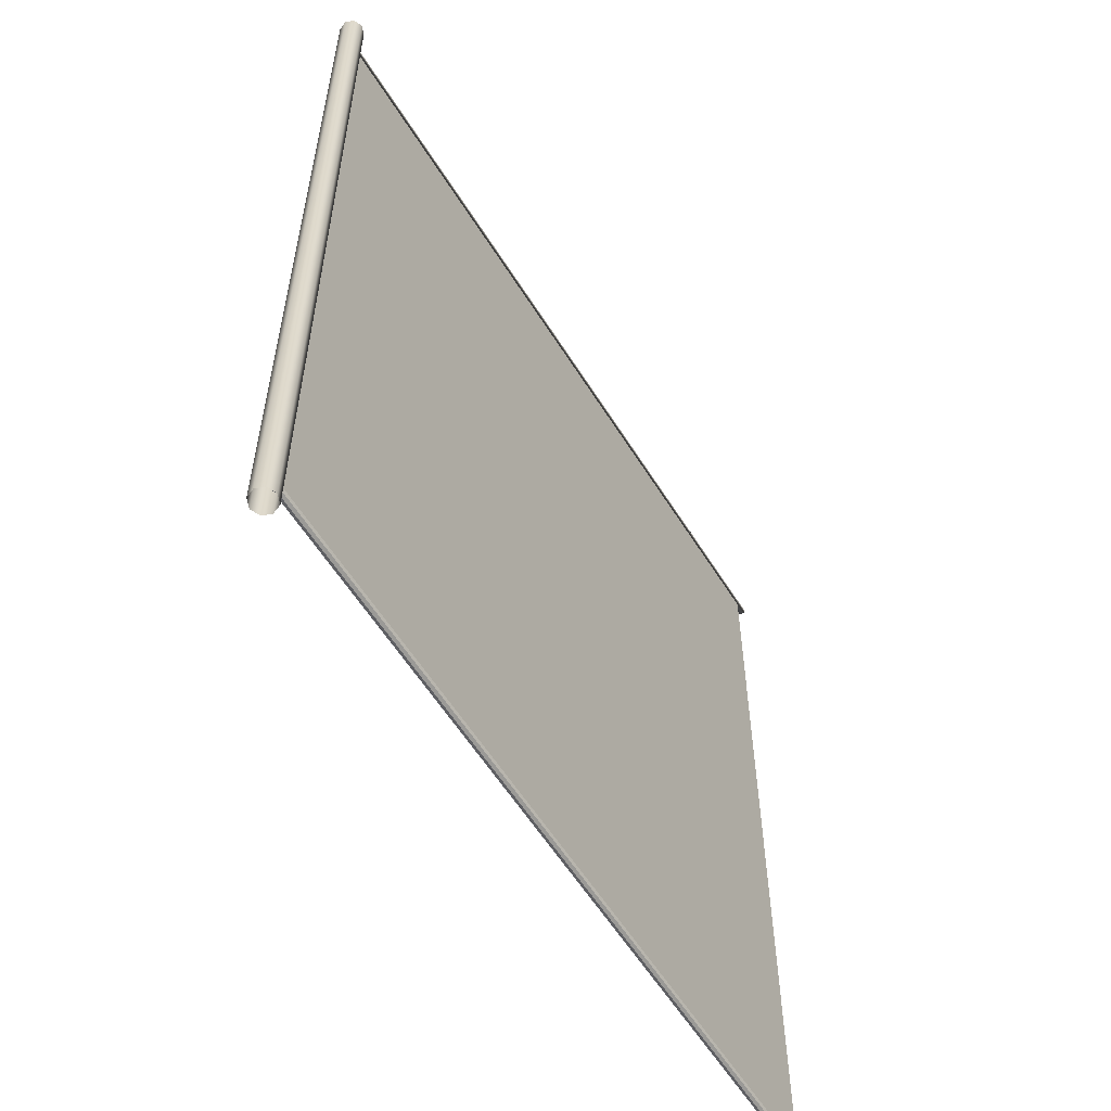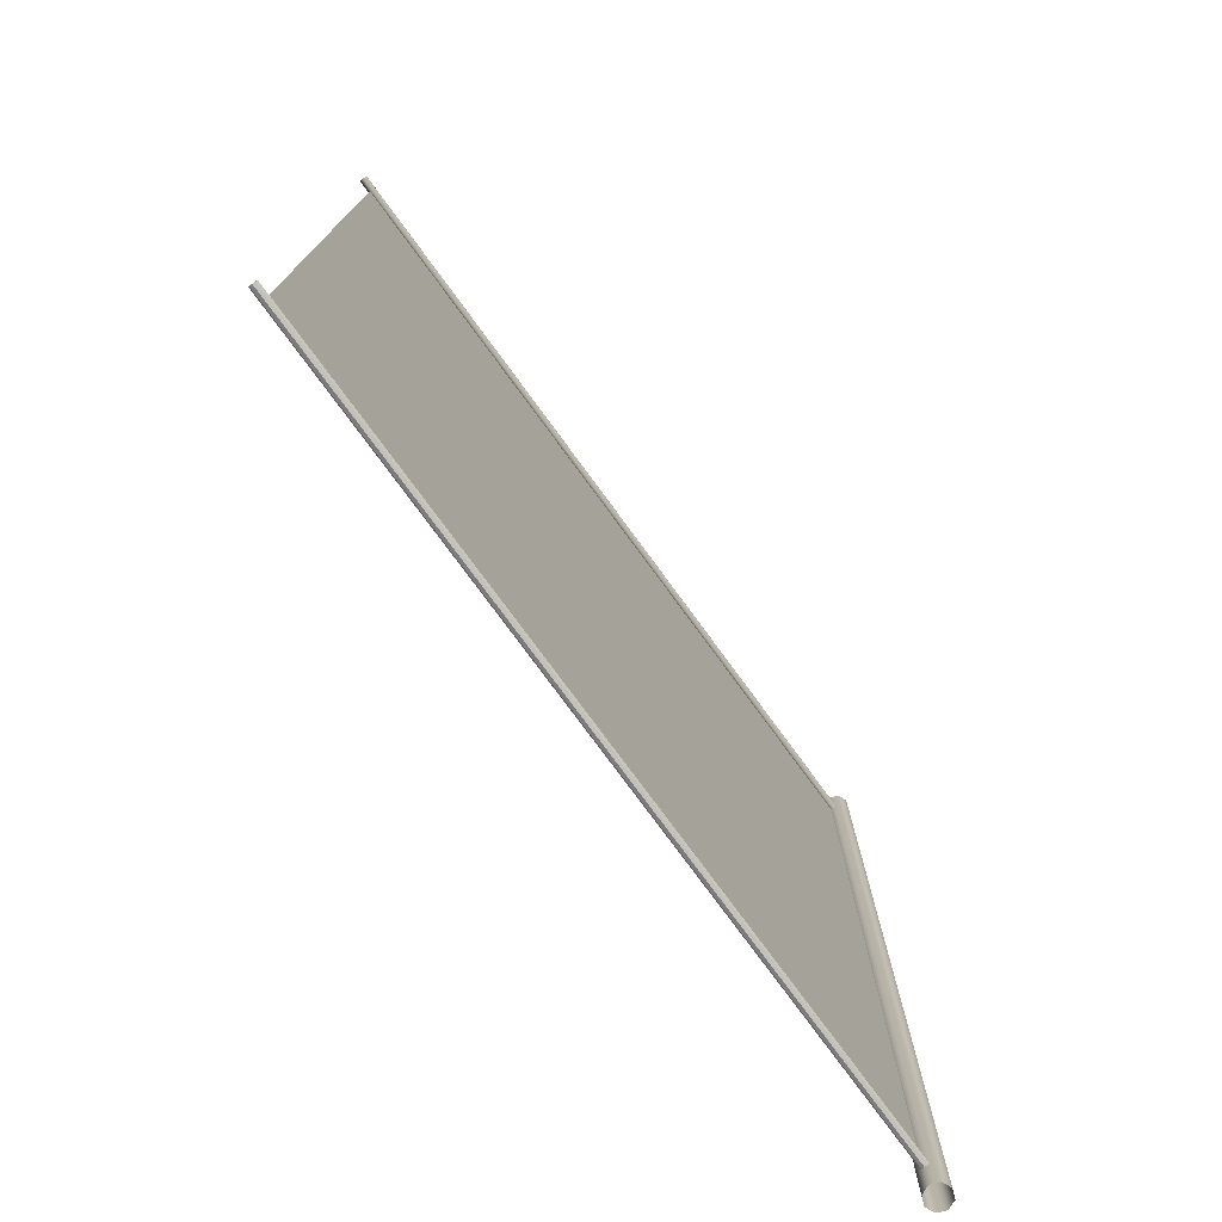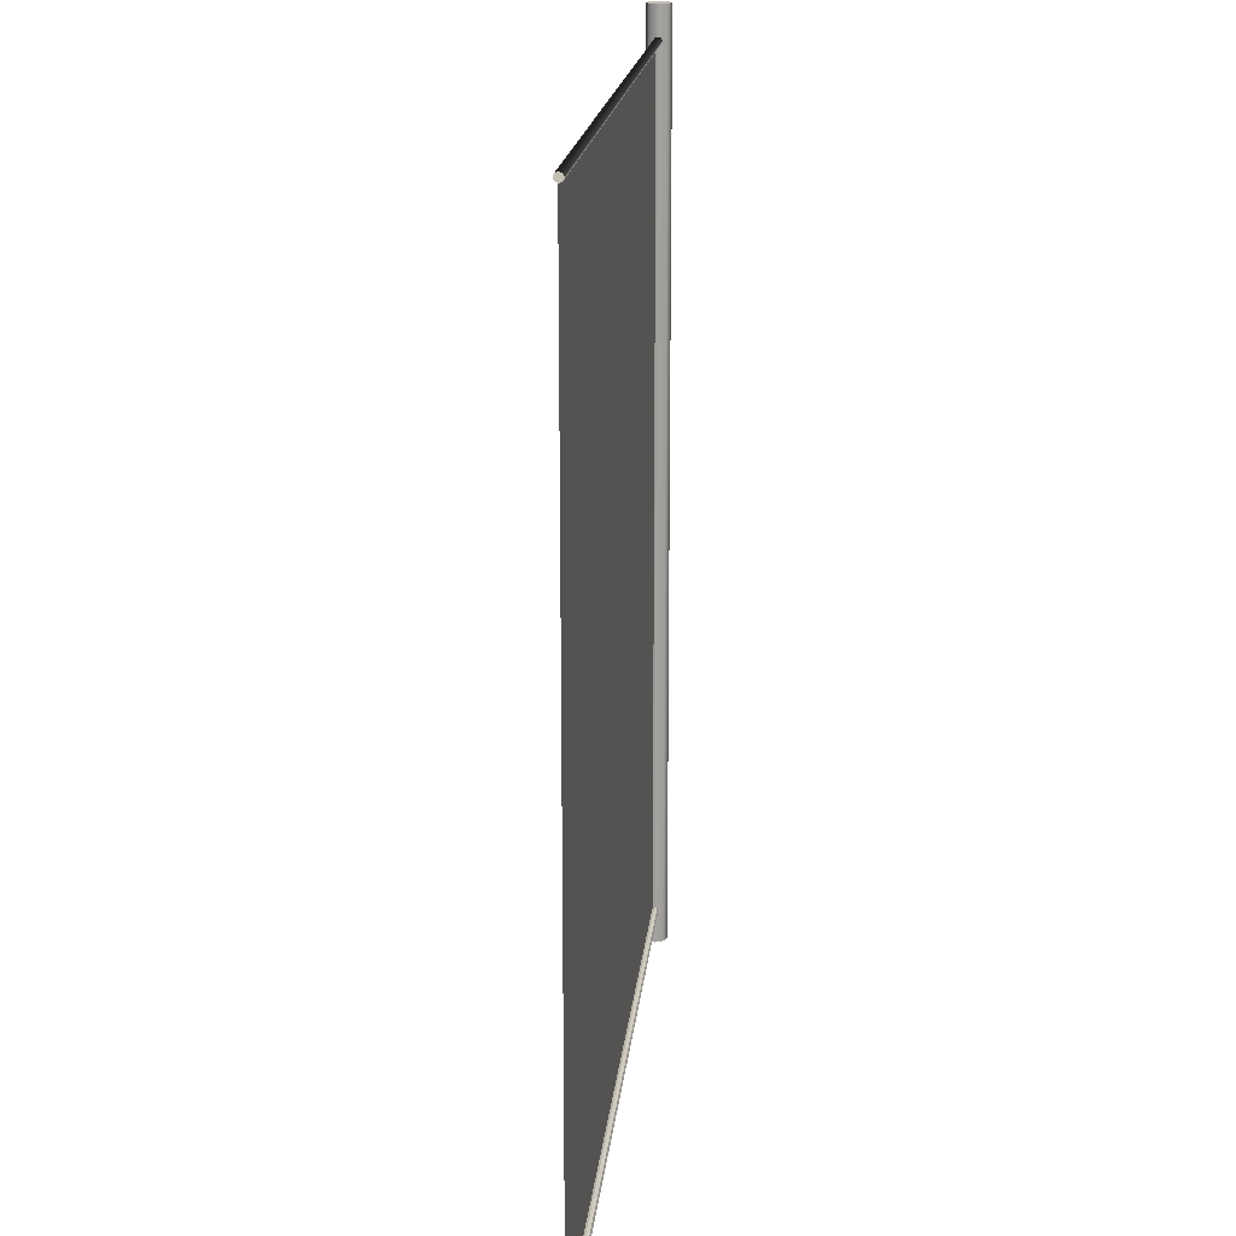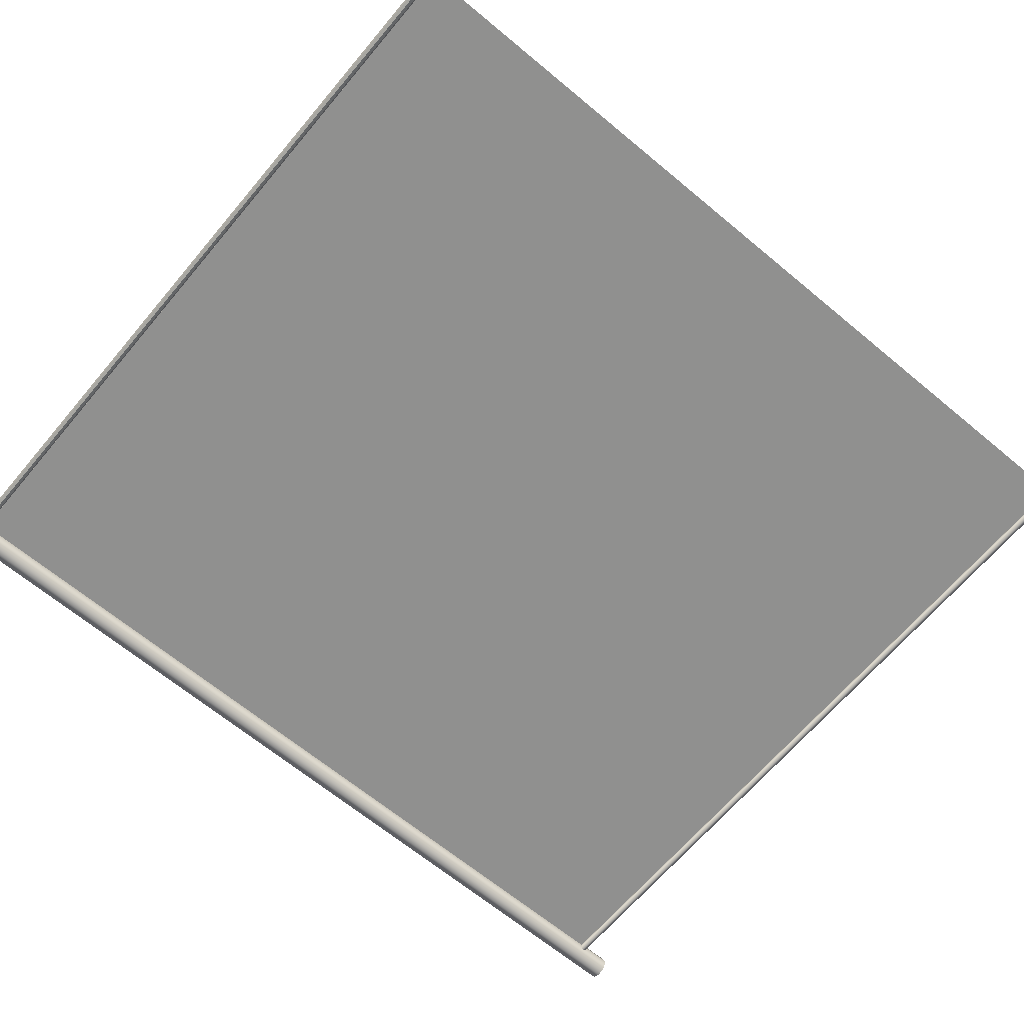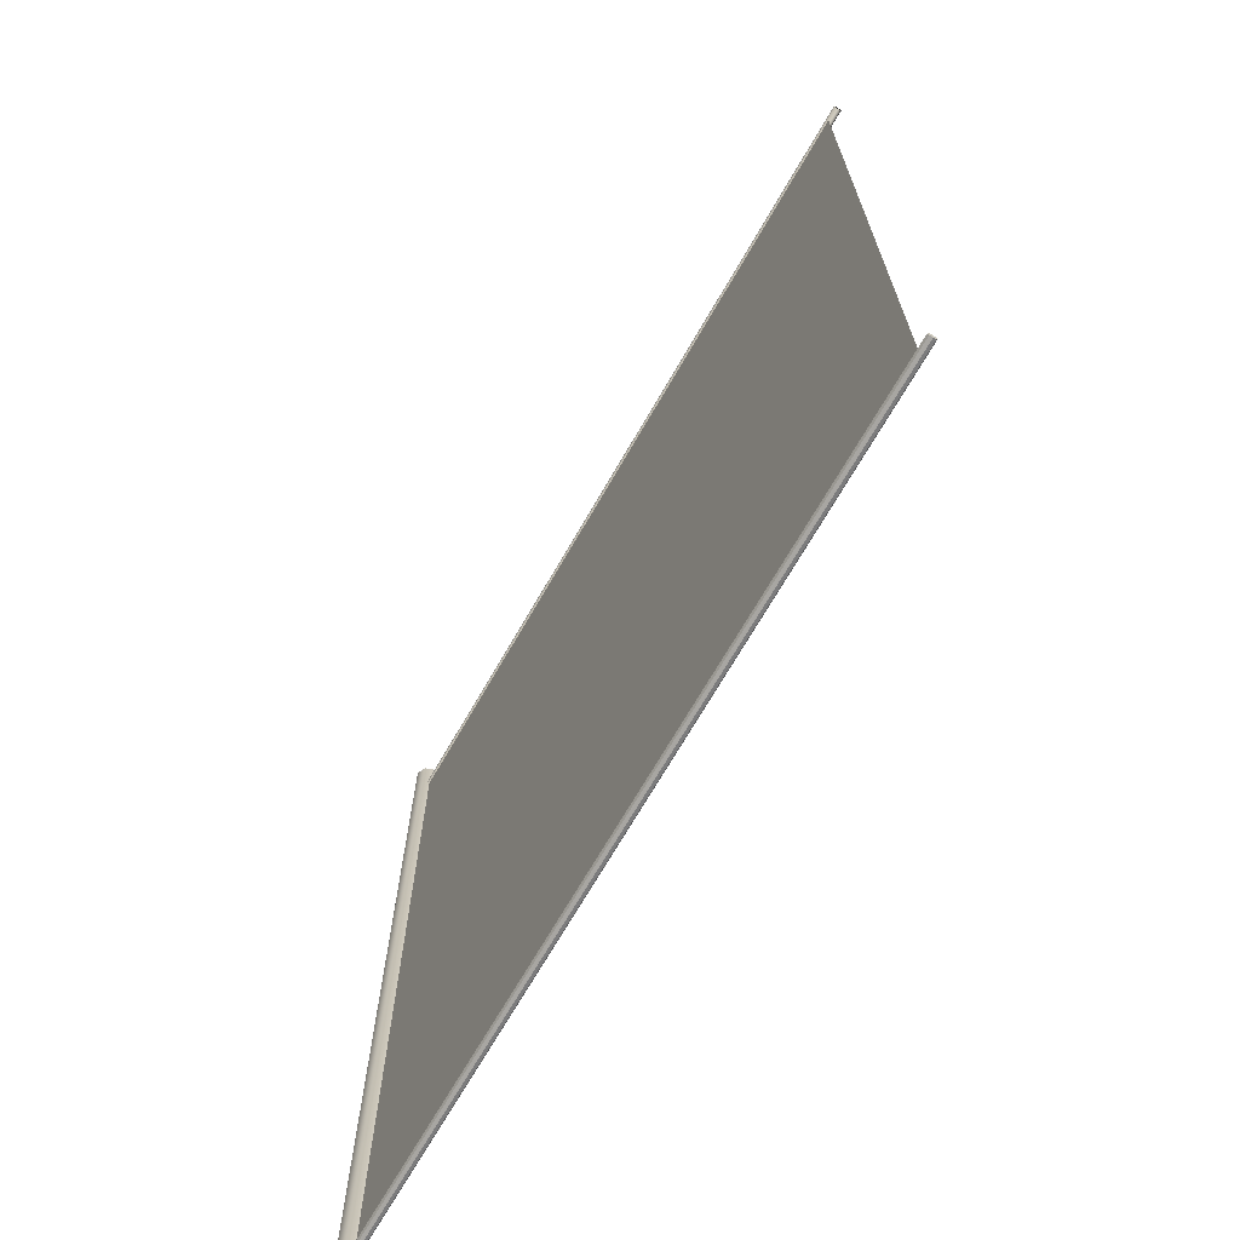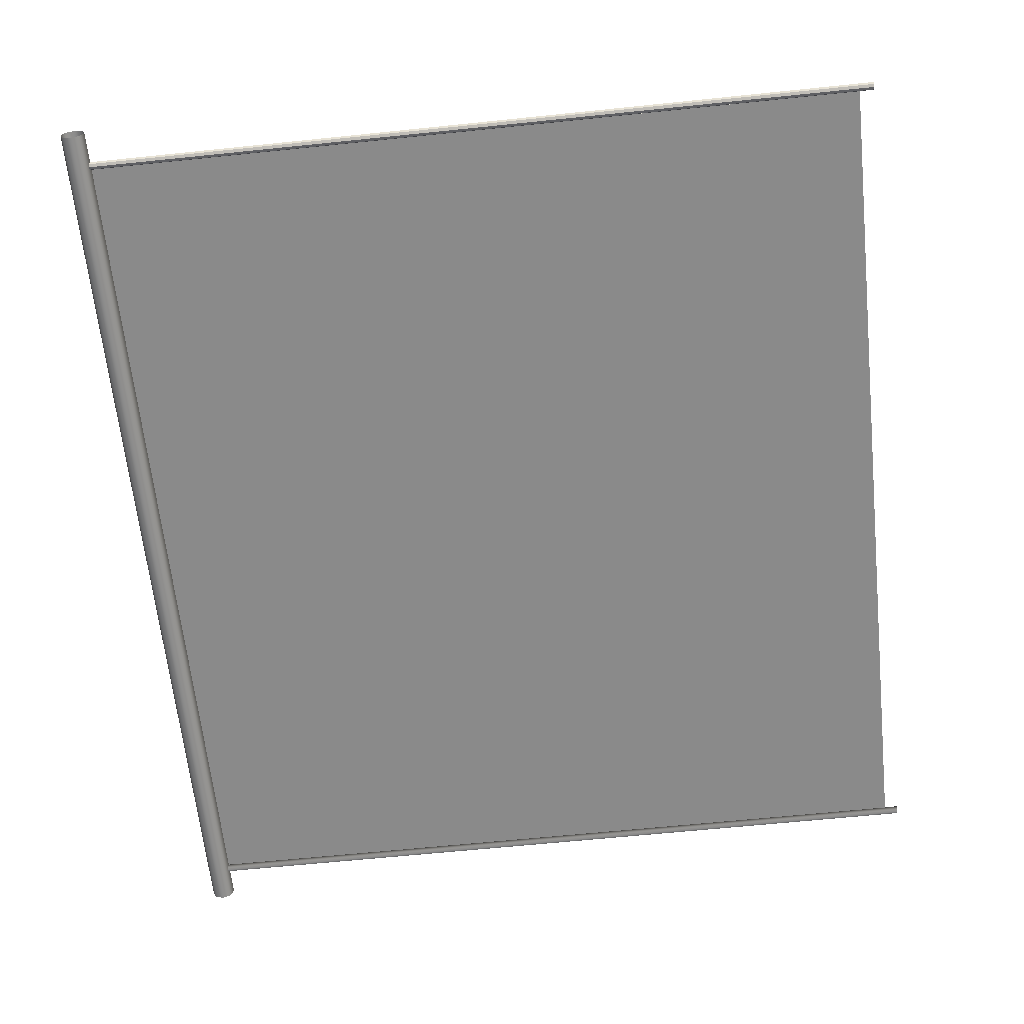
<metadata>
{"format":"obj","ext":"obj","renderer":"f3d","projection":"perspective","resolution":1024,"background":"white","views":[{"elev":-58.1,"azim":-58.4,"up":"+Y"},{"elev":-76.7,"azim":126.2,"up":"+Y"},{"elev":17.8,"azim":95.5,"up":"+Y"},{"elev":-65.6,"azim":50.0,"up":"+Z"},{"elev":-70.2,"azim":60.0,"up":"+Y"},{"elev":-63.5,"azim":6.0,"up":"+Z"}]}
</metadata>
<code>
v  0 0 0.0129
v  0.1913 0 0.0129
v  0.1913 1.487 0.0129
v  0 1.487 0.0129
v  0.3825 0 0.0129
v  0.3825 1.487 0.0129
v  0.5738 0 0.0129
v  0.5738 1.487 0.0129
v  0.7651 0 0.0129
v  0.7651 1.487 0.0129
v  0.9563 0 0.0129
v  0.9563 1.487 0.0129
v  1.148 0 0.0129
v  1.148 1.487 0.0129
v  1.339 0 0.0129
v  1.339 1.487 0.0129
v  -0.0027 1.48 0.0093
v  -0.0027 1.482 0.0045
v  1.362 1.482 0.0045
v  1.362 1.48 0.0093
v  -0.0027 1.486 0.0025
v  1.362 1.486 0.0025
v  -0.0027 1.491 0.0045
v  1.362 1.491 0.0045
v  -0.0027 1.493 0.0093
v  1.362 1.493 0.0093
v  -0.0027 1.491 0.0142
v  1.362 1.491 0.0142
v  -0.0027 1.486 0.0162
v  1.362 1.486 0.0162
v  -0.0027 1.482 0.0142
v  1.362 1.482 0.0142
v  0.0103 -0.0568 0.0093
v  0.0042 -0.0568 -0.0054
v  0.0042 1.544 -0.0054
v  0.0103 1.544 0.0093
v  -0.0106 -0.0568 -0.0115
v  -0.0106 1.544 -0.0115
v  -0.0254 -0.0568 -0.0054
v  -0.0254 1.544 -0.0054
v  -0.0315 -0.0568 0.0093
v  -0.0315 1.544 0.0093
v  -0.0254 -0.0568 0.0241
v  -0.0254 1.544 0.0241
v  -0.0106 -0.0568 0.0302
v  -0.0106 1.544 0.0302
v  0.0042 -0.0568 0.0241
v  0.0042 1.544 0.0241
v  -0.0027 -0.0049 0.0093
v  -0.0027 -0.0029 0.0045
v  1.362 -0.0029 0.0045
v  1.362 -0.0049 0.0093
v  -0.0027 0.0019 0.0025
v  1.362 0.0019 0.0025
v  -0.0027 0.0067 0.0045
v  1.362 0.0067 0.0045
v  -0.0027 0.0087 0.0093
v  1.362 0.0087 0.0093
v  -0.0027 0.0067 0.0142
v  1.362 0.0067 0.0142
v  -0.0027 0.0019 0.0162
v  1.362 0.0019 0.0162
v  -0.0027 -0.0029 0.0142
v  1.362 -0.0029 0.0142
v  1.148 0 0.0125
v  0.9564 0 0.0125
v  0.9564 1.487 0.0125
v  1.148 1.487 0.0125
v  0.7651 0 0.0125
v  0.7651 1.487 0.0125
v  0.5738 0 0.0125
v  0.5738 1.487 0.0125
v  0.3825 0 0.0125
v  0.3825 1.487 0.0125
v  0.1913 0 0.0125
v  0.1913 1.487 0.0125
v  0 0 0.0125
v  0 1.487 0.0125
v  1.339 0 0.0125
v  1.339 1.487 0.0125
g fence2
f 1 2 3 4
f 2 5 6 3
f 5 7 8 6
f 7 9 10 8
f 9 11 12 10
f 11 13 14 12
f 13 15 16 14
f 17 18 19 20
f 18 21 22 19
f 21 23 24 22
f 23 25 26 24
f 25 27 28 26
f 27 29 30 28
f 29 31 32 30
f 31 17 20 32
f 19 22 24
f 24 26 28
f 28 30 32
f 24 28 32 19
f 20 19 32
f 33 34 35 36
f 34 37 38 35
f 37 39 40 38
f 39 41 42 40
f 41 43 44 42
f 43 45 46 44
f 45 47 48 46
f 47 33 36 48
f 35 38 40
f 40 42 44
f 44 46 48
f 40 44 48 35
f 36 35 48
f 49 50 51 52
f 50 53 54 51
f 53 55 56 54
f 55 57 58 56
f 57 59 60 58
f 59 61 62 60
f 61 63 64 62
f 63 49 52 64
f 51 54 56
f 56 58 60
f 60 62 64
f 56 60 64 51
f 52 51 64
f 65 66 67 68
f 66 69 70 67
f 69 71 72 70
f 71 73 74 72
f 73 75 76 74
f 75 77 78 76
f 79 65 68 80

</code>
